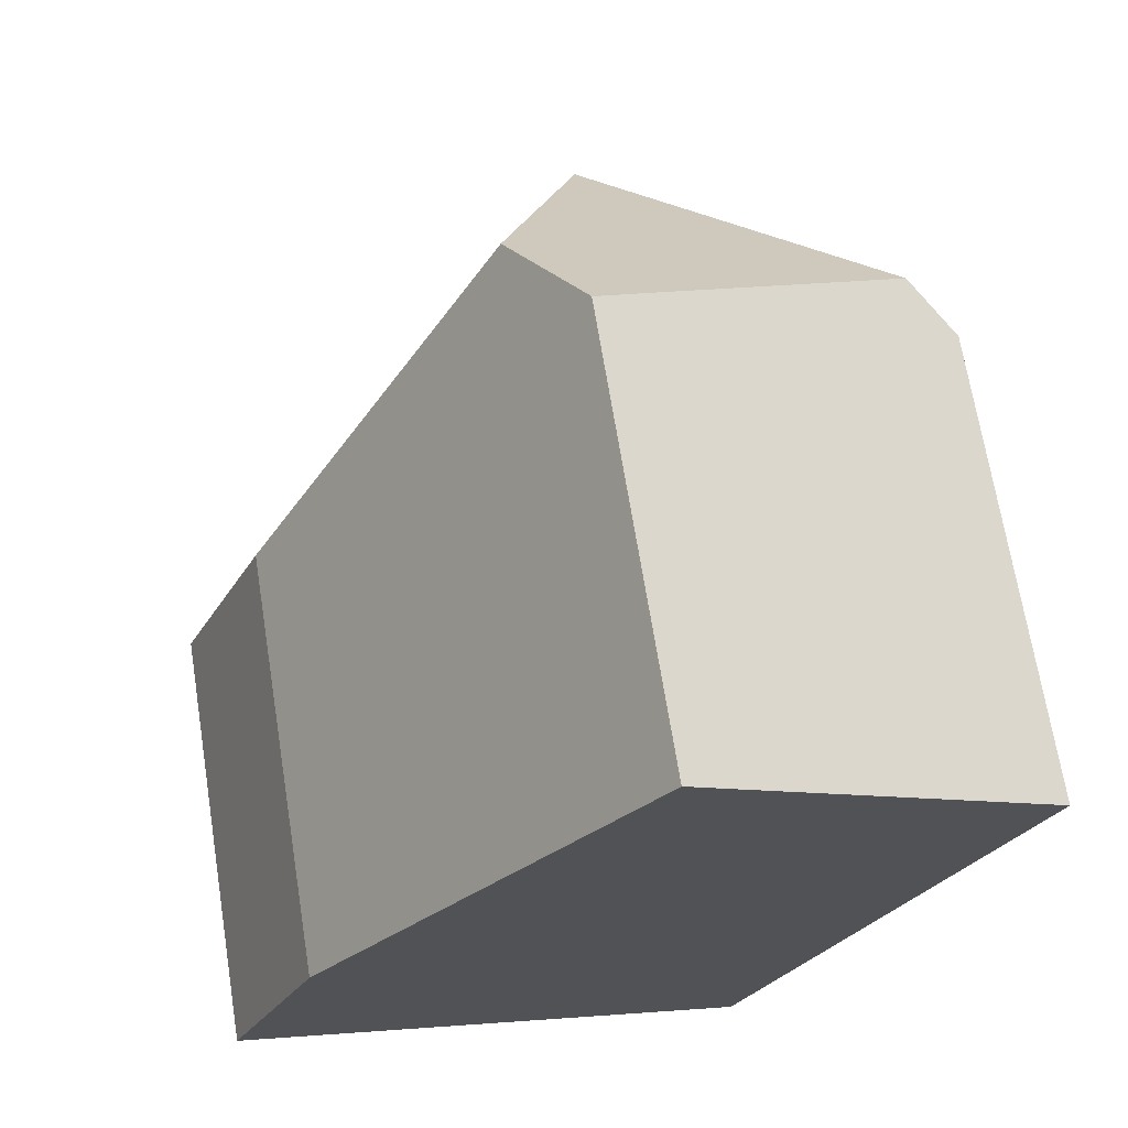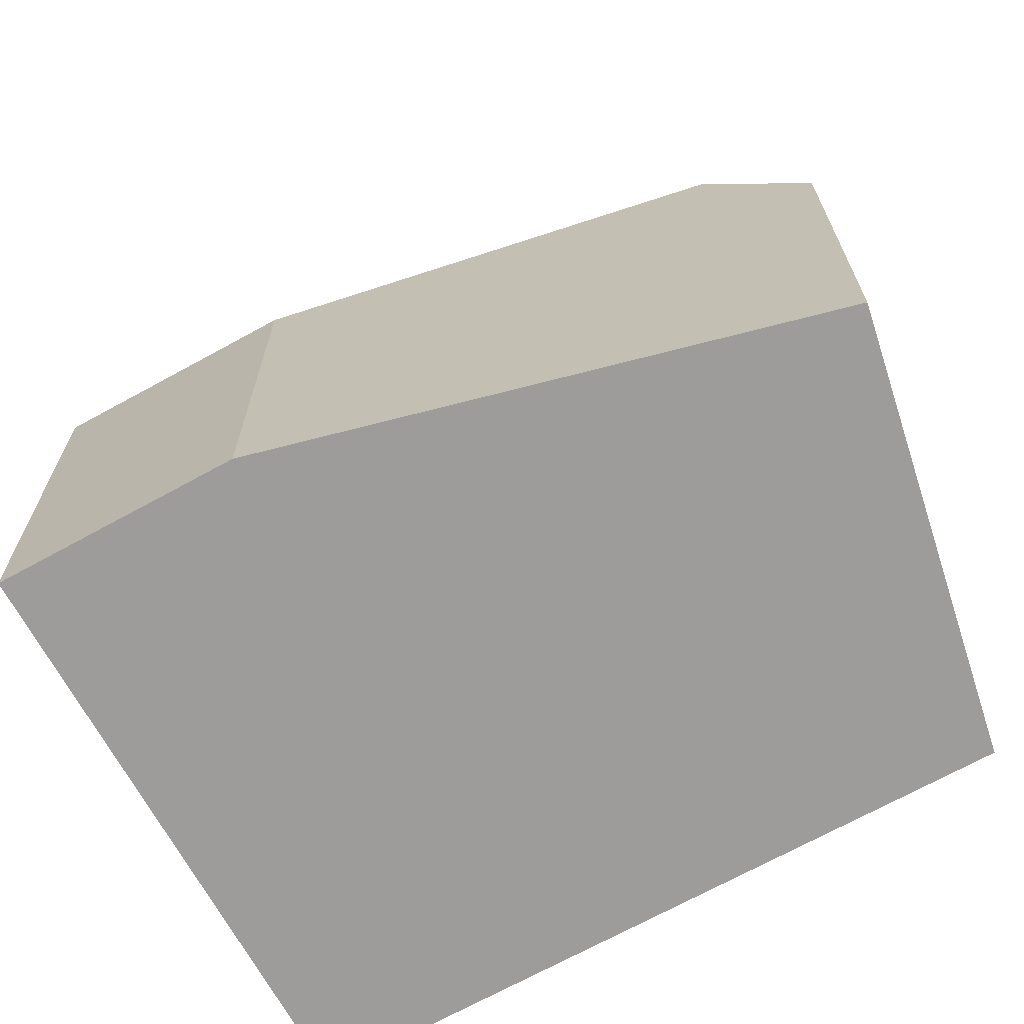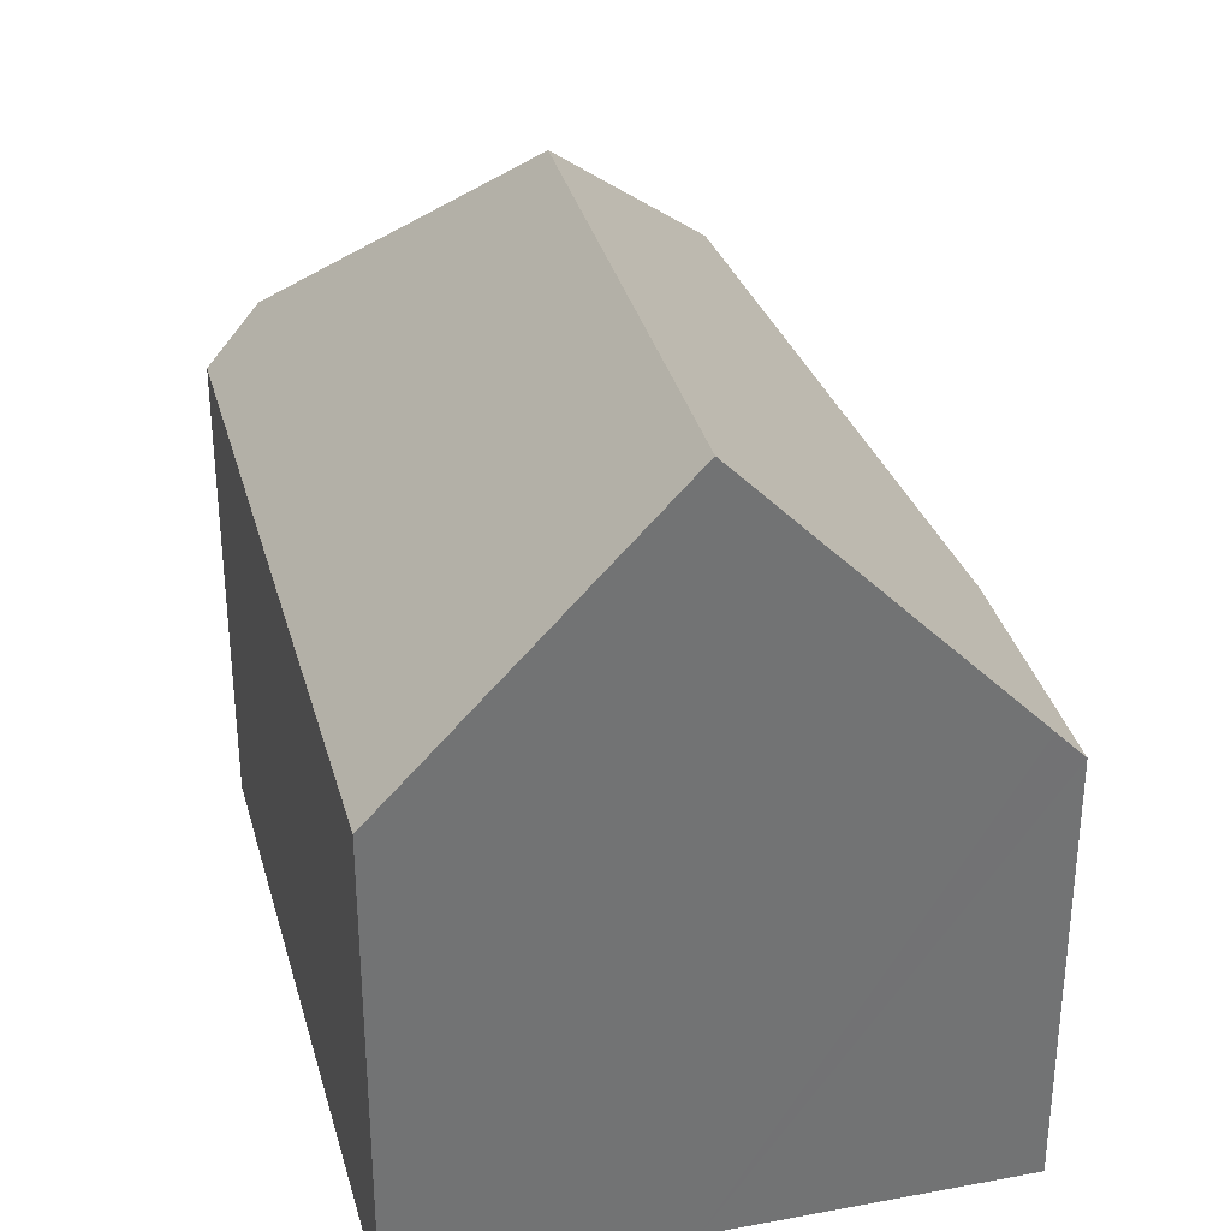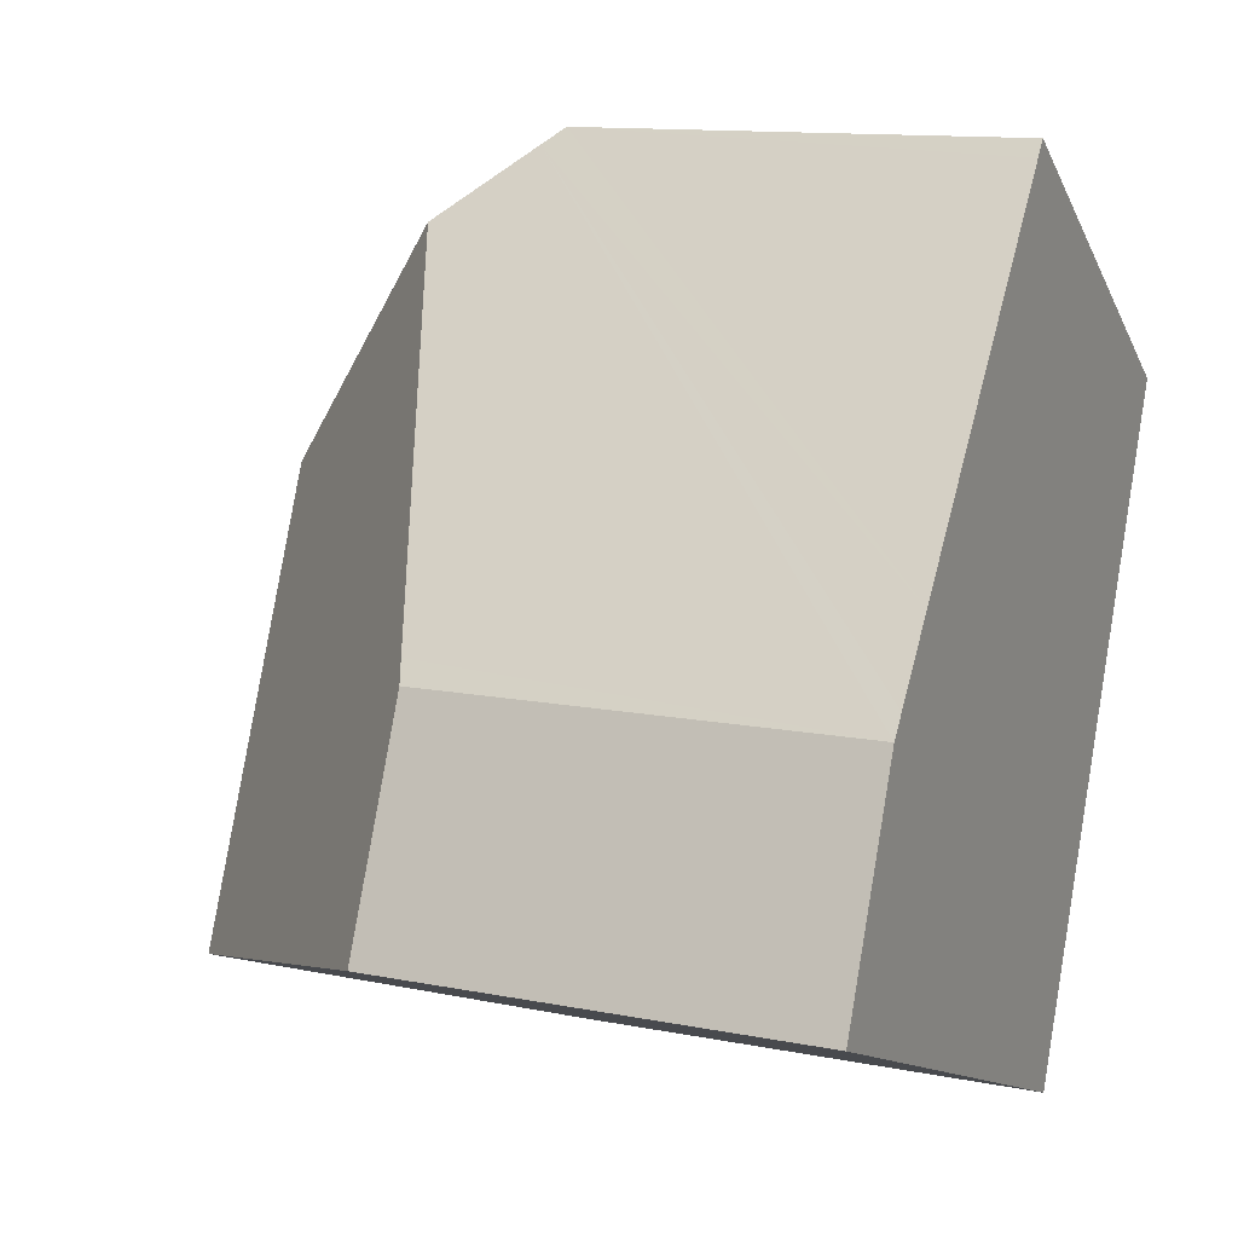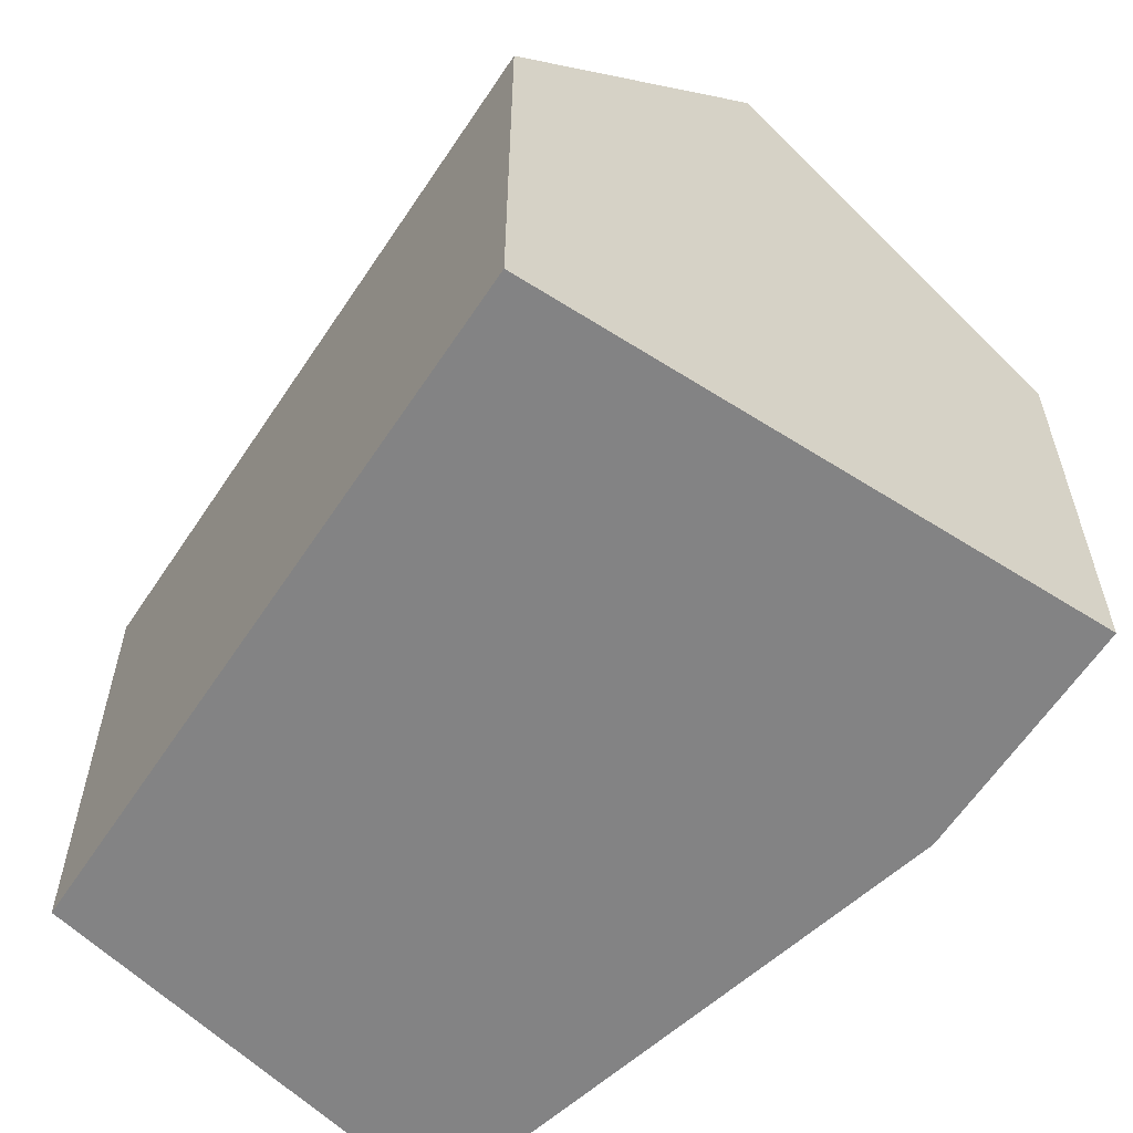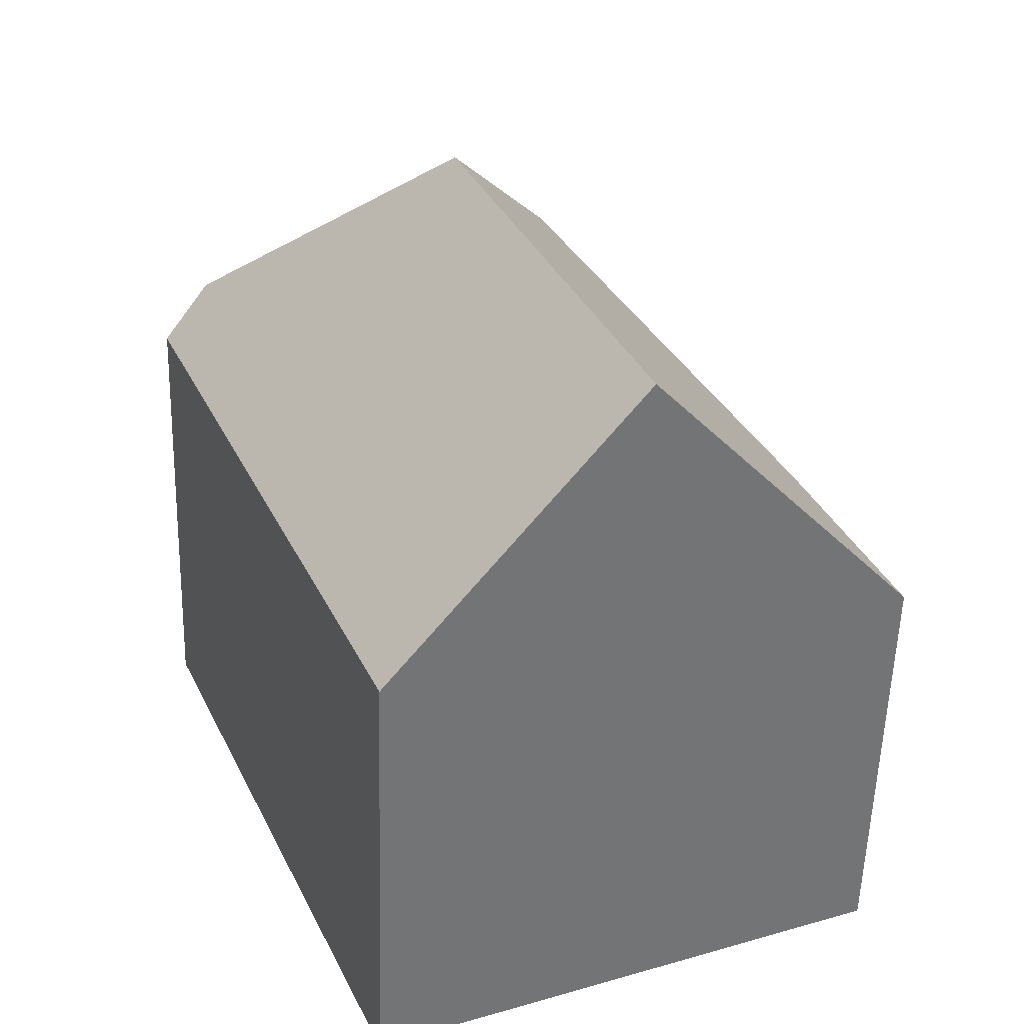
<metadata>
{"format":"obj","ext":"obj","renderer":"f3d","projection":"perspective","resolution":1024,"background":"white","views":[{"elev":68.4,"azim":-9.1,"up":"+Z"},{"elev":-70.0,"azim":-38.1,"up":"+Y"},{"elev":34.6,"azim":-171.6,"up":"+Y"},{"elev":12.3,"azim":-64.9,"up":"+Z"},{"elev":-61.2,"azim":169.7,"up":"+Y"},{"elev":-55.5,"azim":178.3,"up":"+Z"}]}
</metadata>
<code>
v  7.592 7.012 9.337
v  6.374 7.051 9.805
v  6.558 6.743 10.04
v  5.579 8.383 8.766
v  7.105 11.41 5.013
v  7.745 7.051 9.233
v  8.239 7.177 8.897
v  11.39 7.98 6.755
v  12.05 7.156 6.307
v  8.239 7.156 -2.623
v  4.215 11.41 -1.759
v  7.944 7.156 -3.315
v  0.397 7.055 -0.166
v  0 6.602 4.043e-16
v  1.418 6.6 3.328
v  1.655 6.702 3.637
v  2.475 7.053 4.709
v  6.558 -6.151e-16 10.04
v  12.05 -3.862e-16 6.307
v  7.592 -5.717e-16 9.337
v  7.745 -5.654e-16 9.233
v  8.239 -5.448e-16 8.897
v  11.39 -4.136e-16 6.755
v  8.239 1.606e-16 -2.623
v  7.944 2.03e-16 -3.315
v  4.215 1.077e-16 -1.759
v  0.397 1.016e-17 -0.166
v  0 0 0
v  1.418 -2.038e-16 3.328
v  1.655 -2.227e-16 3.637
v  2.475 -2.883e-16 4.709
v  5.579 -5.368e-16 8.766
v  6.374 -6.004e-16 9.805
g defaultobject
f 1 2 3
f 2 1 4
f 4 1 5
f 5 1 6
f 5 6 7
f 5 7 8
f 9 5 8
f 5 9 10
f 5 10 11
f 11 10 12
f 13 5 11
f 5 13 14
f 5 14 15
f 5 15 16
f 5 16 17
f 5 17 4
f 18 1 3
f 1 18 6
f 6 18 7
f 7 18 8
f 8 18 9
f 9 18 19
f 19 18 20
f 19 20 21
f 19 21 22
f 19 22 23
f 19 10 9
f 10 19 24
f 10 24 12
f 12 24 25
f 25 11 12
f 11 25 13
f 13 25 26
f 13 26 14
f 14 26 27
f 14 27 28
f 28 15 14
f 15 28 29
f 29 16 15
f 16 29 17
f 17 29 4
f 4 29 2
f 2 29 30
f 2 30 31
f 2 31 3
f 3 31 32
f 3 32 33
f 3 33 18
f 27 29 28
f 29 27 26
f 29 26 25
f 29 25 30
f 30 25 31
f 31 25 32
f 32 25 24
f 32 24 19
f 32 19 33
f 33 19 23
f 33 23 22
f 33 22 20
f 33 20 18
f 20 22 21

</code>
